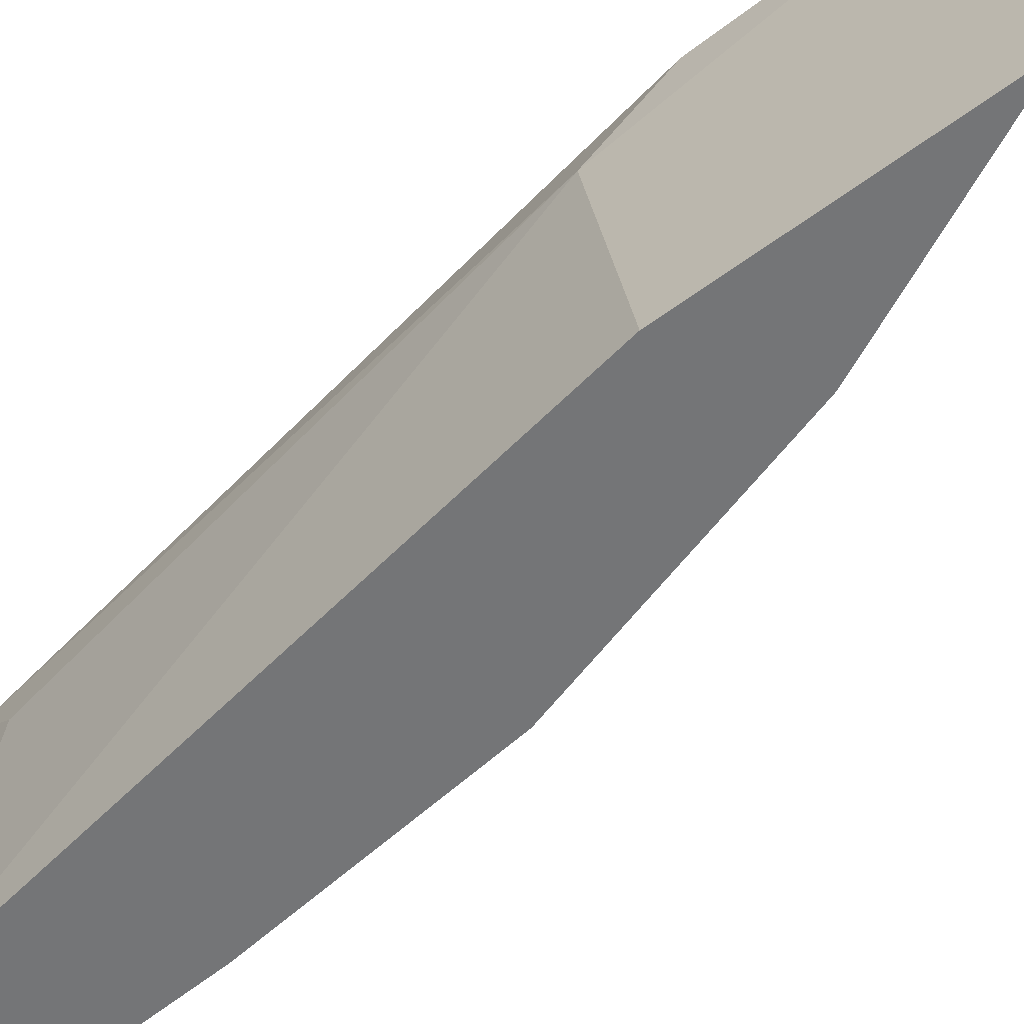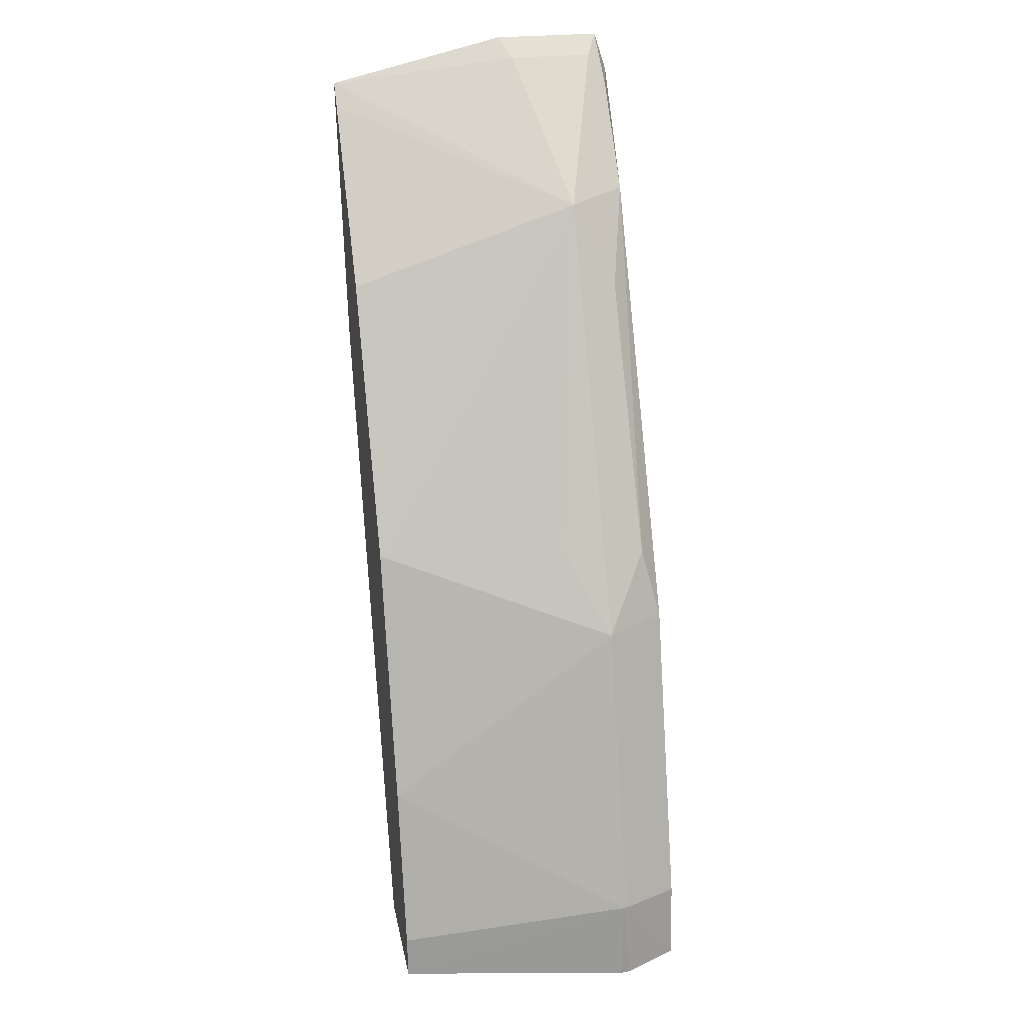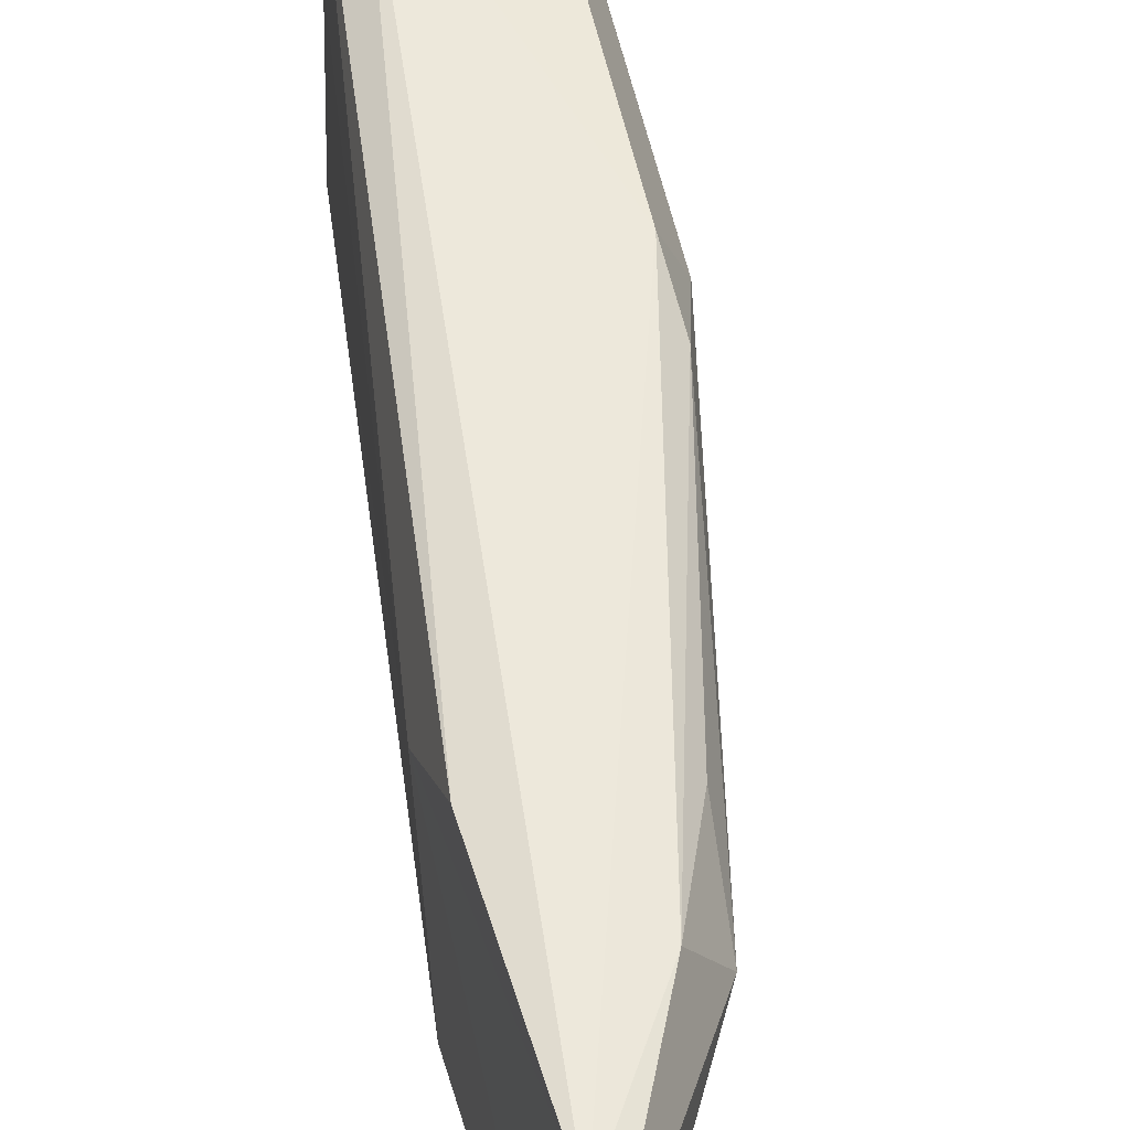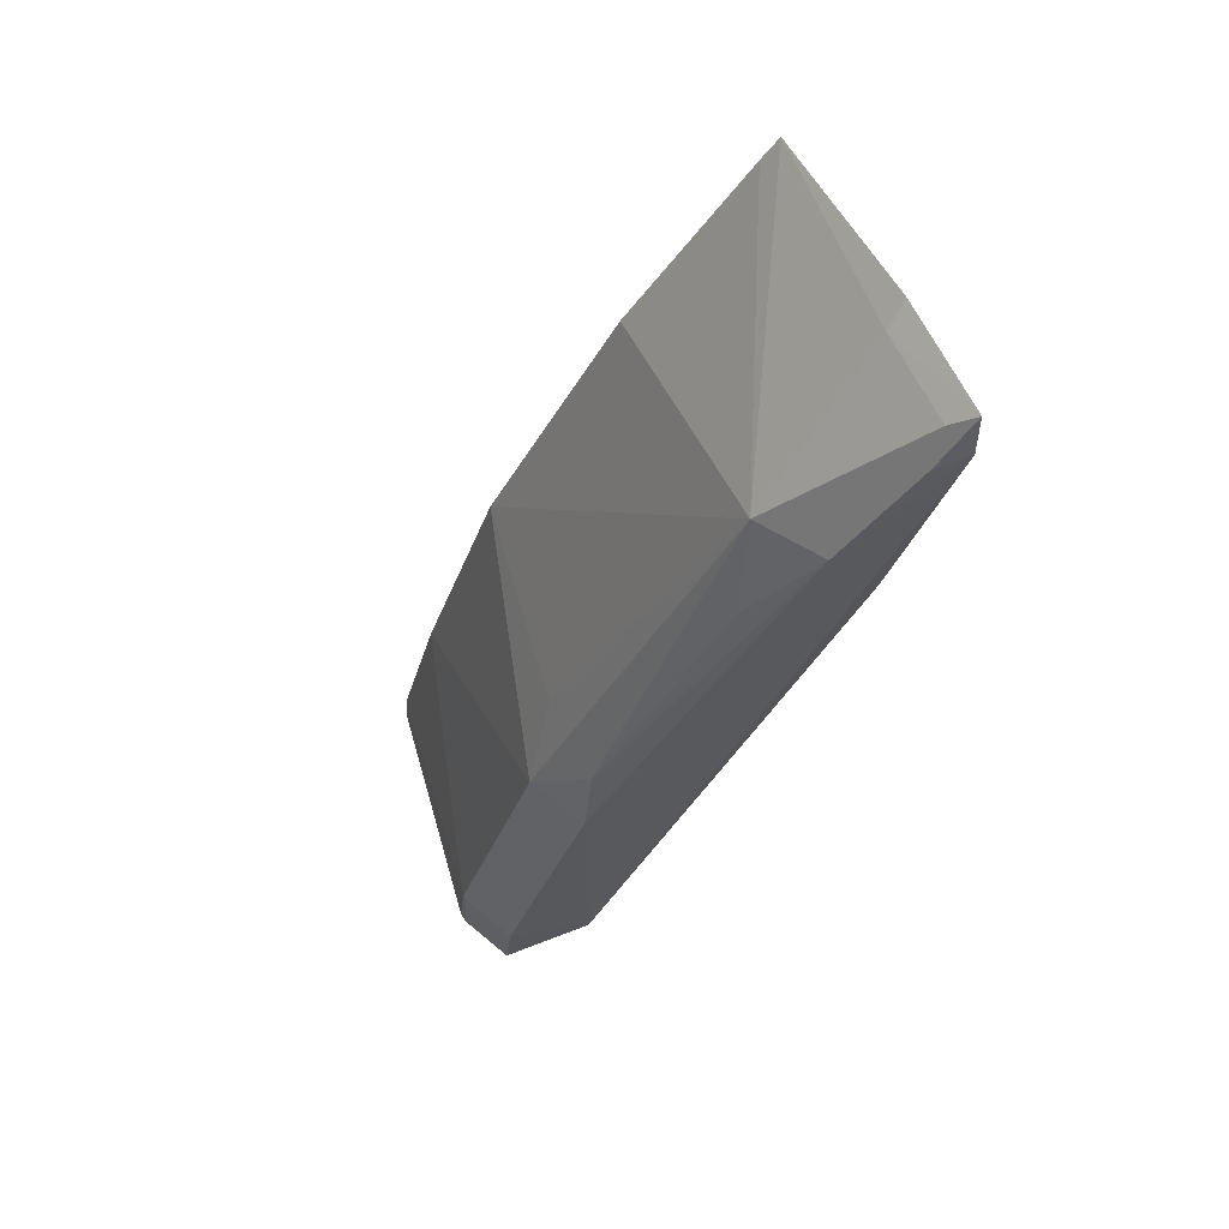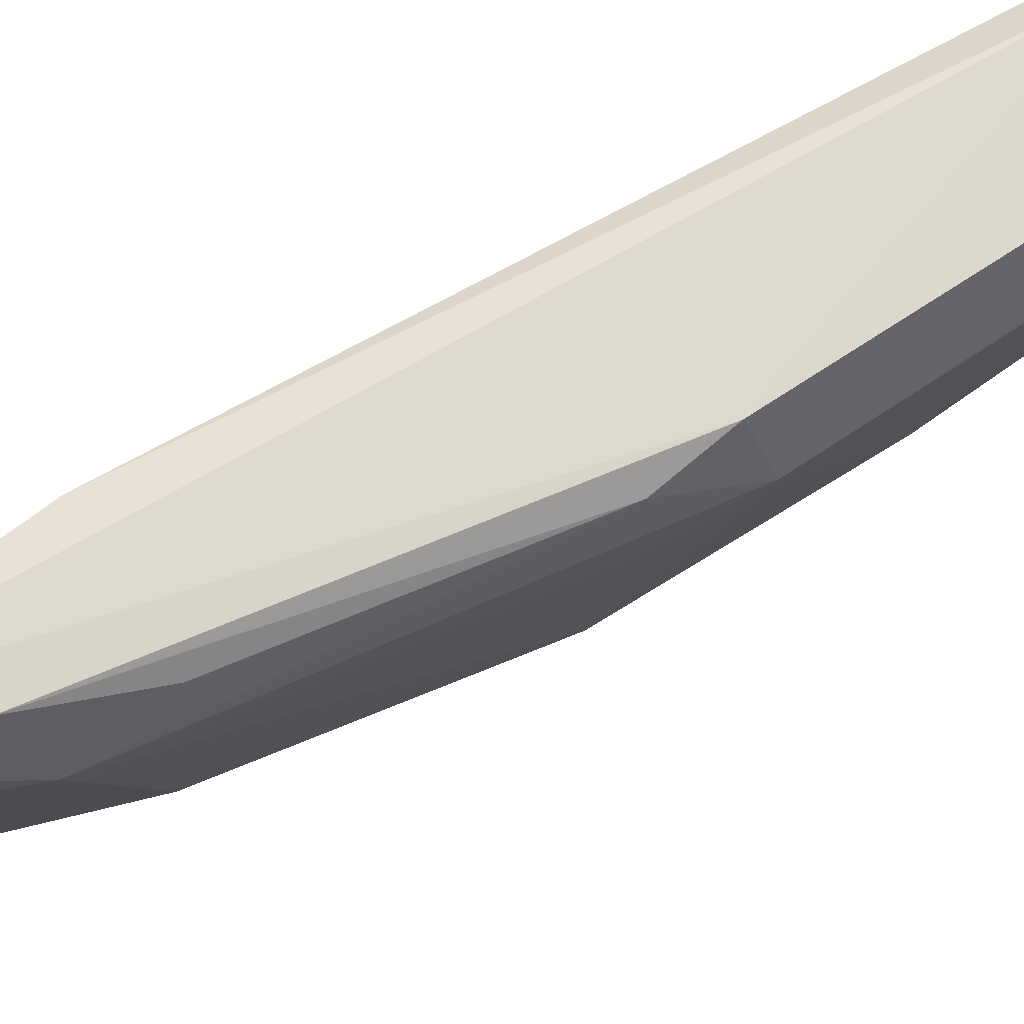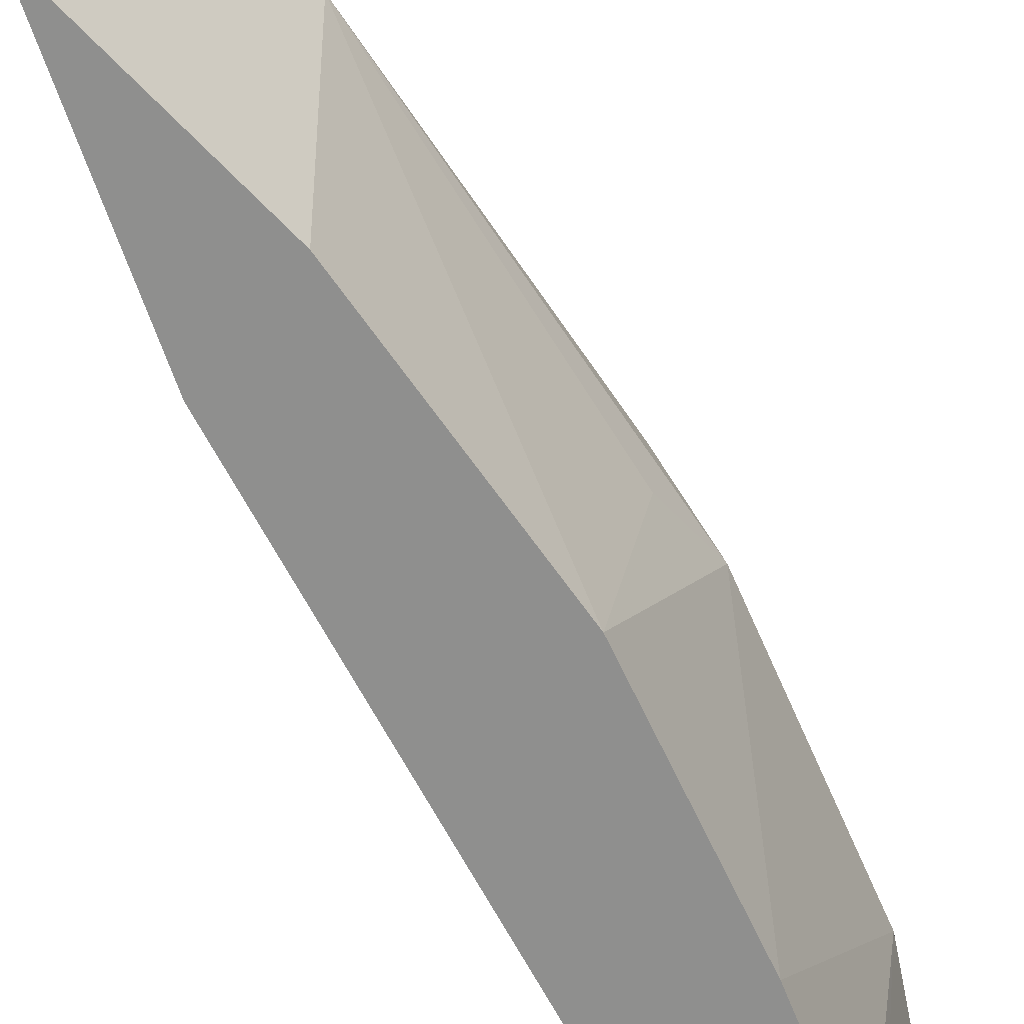
<metadata>
{"format":"obj","ext":"obj","renderer":"f3d","projection":"perspective","resolution":1024,"background":"white","views":[{"elev":-56.5,"azim":-63.9,"up":"+Y"},{"elev":26.3,"azim":78.8,"up":"+Z"},{"elev":52.3,"azim":-28.4,"up":"+Y"},{"elev":69.9,"azim":152.8,"up":"+Z"},{"elev":68.1,"azim":39.2,"up":"+Y"},{"elev":-65.2,"azim":6.7,"up":"+Y"}]}
</metadata>
<code>
v 0.143 0.3514 0.2871
v 0.1759 0.3472 0.2244
v 0.1673 0.3517 0.2463
v 0.1656 0.3513 0.2188
v 0.1474 0.33 0.2645
v 0.1746 0.3517 0.2184
v 0.148 0.3473 0.2617
v 0.1647 0.33 0.2187
v 0.1635 0.33 0.2517
v 0.174 0.3517 0.2242
v 0.1678 0.3525 0.2187
v 0.1432 0.33 0.2841
v 0.147 0.3517 0.2674
v 0.1731 0.33 0.2182
v 0.1636 0.3476 0.2227
v 0.1693 0.3473 0.246
v 0.1758 0.3475 0.2244
v 0.1434 0.3522 0.2843
v 0.1764 0.347 0.2183
v 0.1696 0.33 0.2334
v 0.1541 0.3473 0.2762
v 0.1514 0.3517 0.2766
v 0.1763 0.3477 0.2183
v 0.1728 0.33 0.2214
v 0.1661 0.3504 0.2514
v 0.1446 0.3442 0.2858
v 0.1535 0.33 0.2705
v 0.1662 0.3443 0.2515
v 0.1457 0.3517 0.2835
v 0.1562 0.3502 0.2702
v 0.1445 0.3505 0.2857
v 0.1431 0.3434 0.2871
v 0.1445 0.33 0.2825
f 8 5 7
f 9 5 8
f 11 10 6
f 11 3 10
f 12 7 5
f 12 5 9
f 13 4 7
f 13 11 4
f 14 9 8
f 14 8 4
f 14 4 11
f 15 8 7
f 15 7 4
f 15 4 8
f 16 10 3
f 17 6 10
f 17 16 2
f 17 10 16
f 18 3 11
f 18 11 13
f 18 13 7
f 18 12 1
f 18 7 12
f 19 2 14
f 20 9 14
f 20 16 9
f 20 2 16
f 22 3 18
f 23 17 2
f 23 2 19
f 23 6 17
f 23 11 6
f 23 19 14
f 23 14 11
f 24 20 14
f 24 14 2
f 24 2 20
f 25 21 16
f 25 16 3
f 25 3 22
f 26 12 21
f 27 12 9
f 27 9 21
f 28 21 9
f 28 9 16
f 28 16 21
f 29 22 18
f 29 18 1
f 29 1 21
f 29 21 22
f 30 25 22
f 30 22 21
f 30 21 25
f 31 26 21
f 31 21 1
f 31 1 26
f 32 26 1
f 32 1 12
f 32 12 26
f 33 27 21
f 33 21 12
f 33 12 27

</code>
